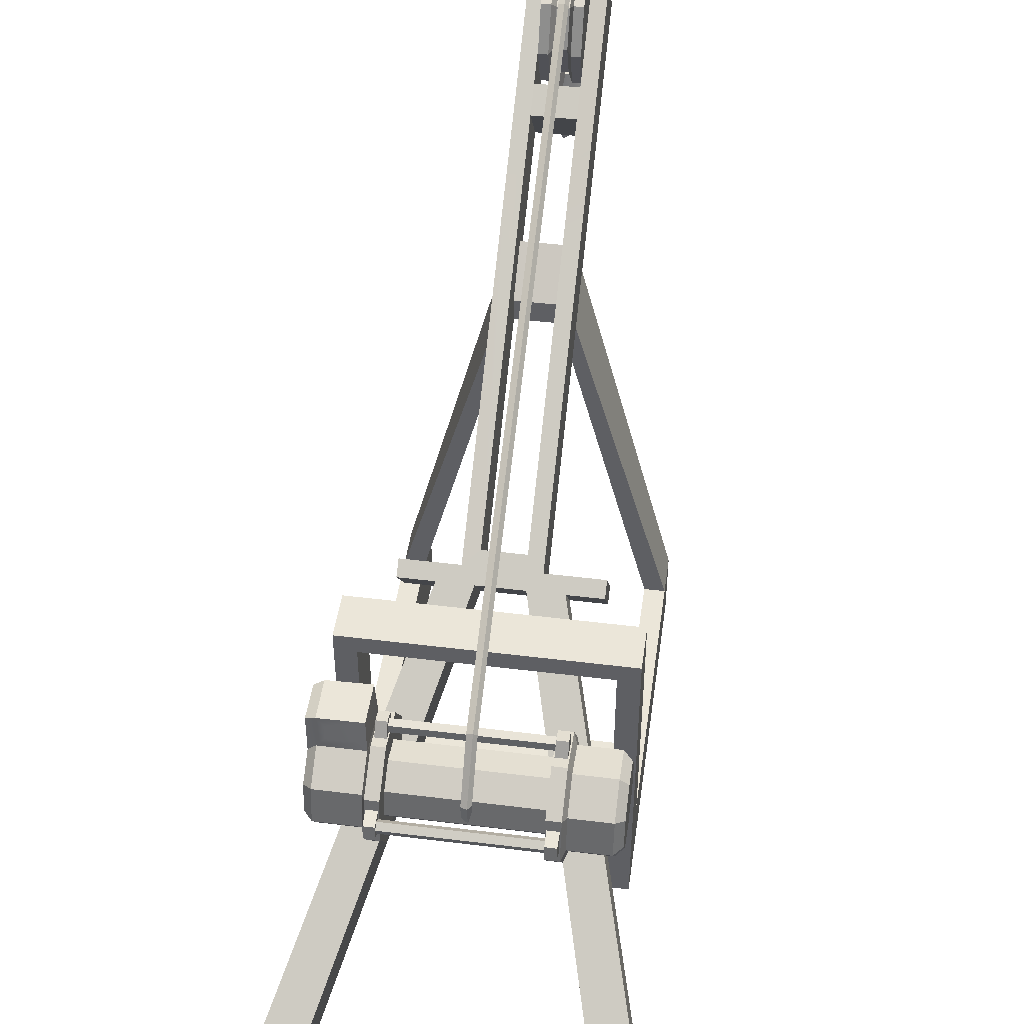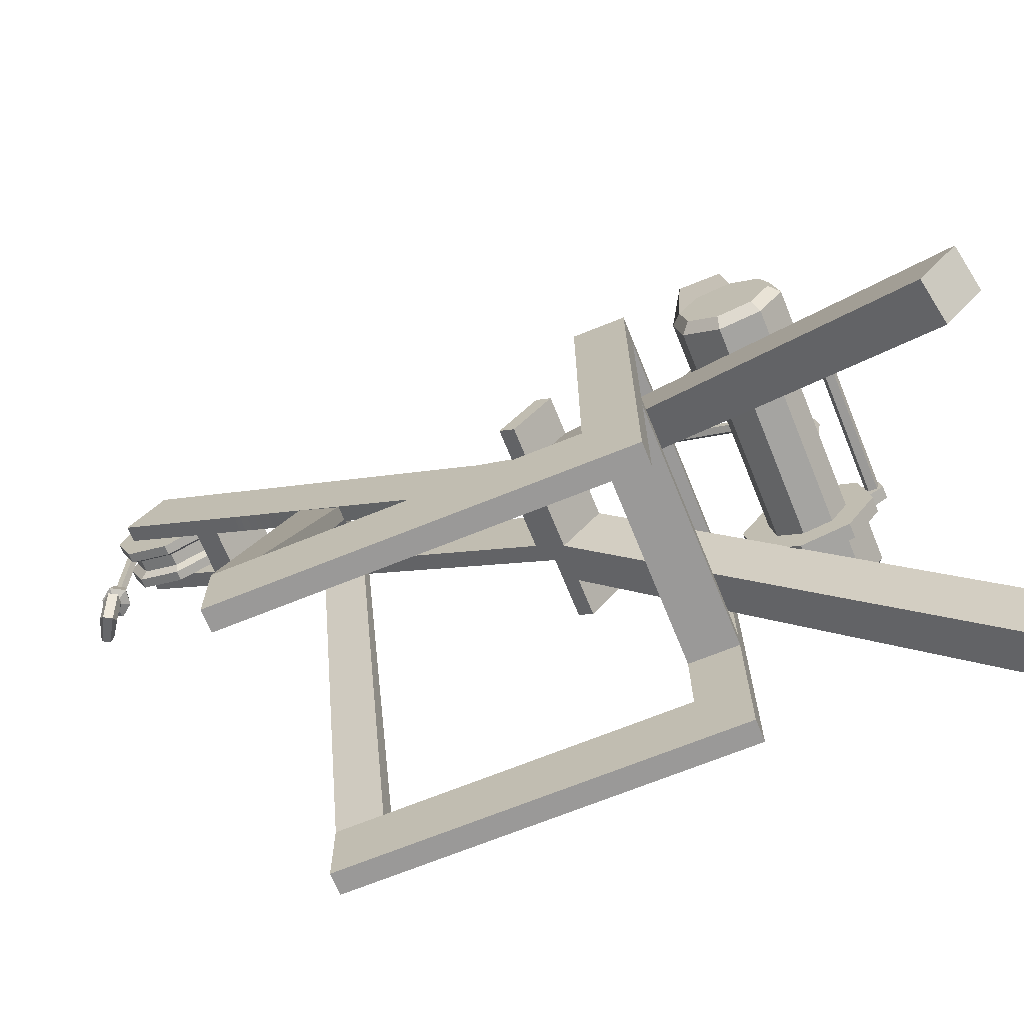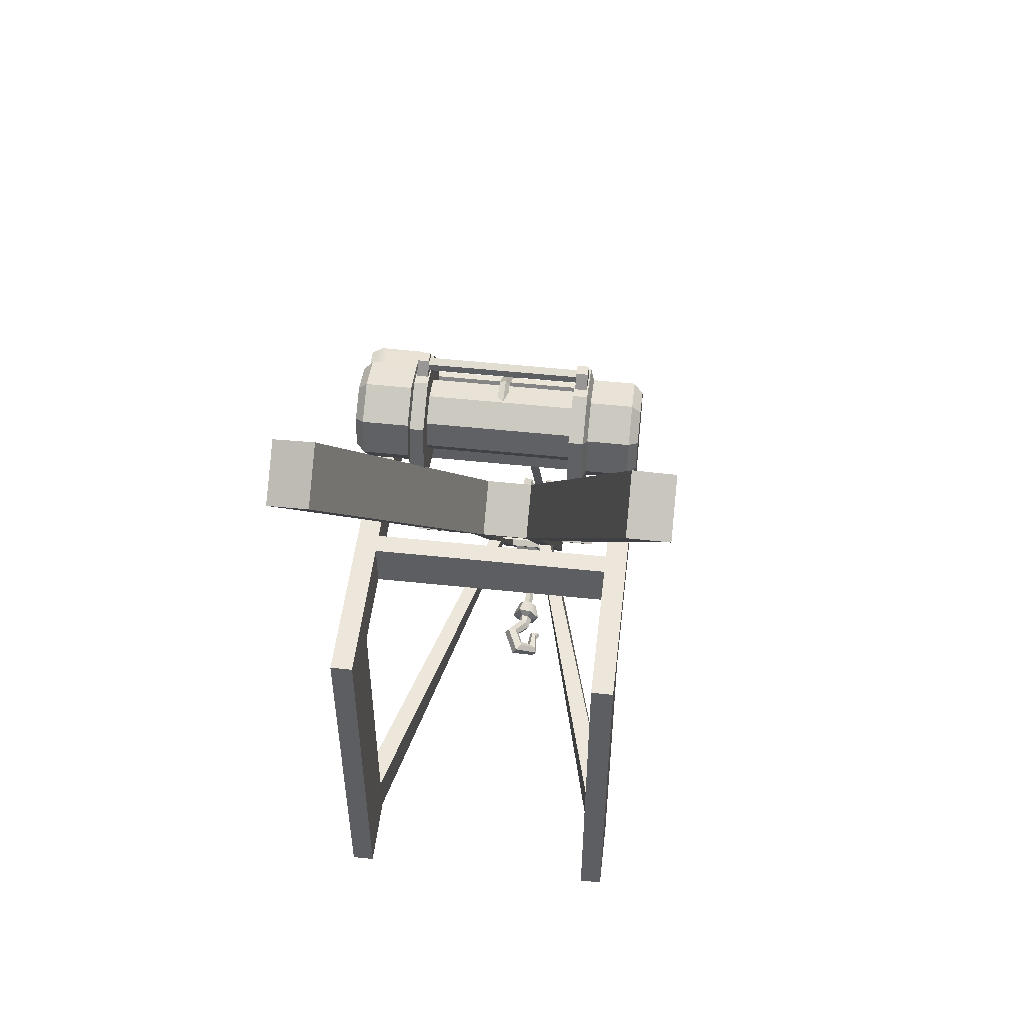
<metadata>
{"format":"obj","ext":"obj","renderer":"f3d","projection":"perspective","resolution":1024,"background":"white","views":[{"elev":46.7,"azim":8.0,"up":"+Y"},{"elev":-69.1,"azim":-67.9,"up":"+Y"},{"elev":51.1,"azim":6.6,"up":"+Z"}]}
</metadata>
<code>
v 0.5835 113.5 86.44
v -1.527 114.1 86.78
v -1.527 116 87.89
v 0.5835 116.6 88.23
v 1.888 115.1 87.34
v 0.5835 232.6 -118.8
v -1.527 233.2 -118.5
v -1.527 235.1 -117.4
v 0.5835 235.7 -117
v 1.888 234.2 -117.9
v 0.5835 97.01 98.46
v -1.527 97.06 99.14
v -1.527 97.22 101.4
v 0.5835 97.27 102
v 1.888 97.14 100.3
v 0.5835 88.01 97.14
v -1.527 88.06 97.82
v 0 88.14 98.93
v -1.527 88.22 100
v 0.5835 88.27 100.7
v 1.888 88.14 98.93
v 0.5835 237.2 -131.6
v -1.527 237.9 -131.6
v -1.527 240.1 -131.5
v 0.5835 240.8 -131.4
v 1.888 239 -131.5
v 0.5835 232.9 -143.8
v -1.527 233.2 -144.4
v -1.527 234.4 -146.3
v 0.5835 234.8 -146.8
v 1.888 233.8 -145.3
v 0.5835 220.3 -148.9
v -1.527 220.4 -149.6
v -1.527 220.7 -151.8
v 0.5835 220.8 -152.5
v 1.888 220.5 -150.7
v 0.5835 182.8 -148.9
v -1.527 182.8 -149.6
v 0 182.8 -150.7
v -1.527 182.8 -151.8
v 0.5835 182.8 -152.5
v 1.888 182.8 -150.7
v -6.055 179.3 -150.4
v -3.163 179.3 -145.4
v 2.702 179.1 -155.5
v 5.594 179.1 -150.5
v 1.91 185.5 -154
v 3.895 185.5 -150.6
v -4.098 185.7 -150.5
v -2.113 185.7 -147.1
v -1.812 185.6 -153.5
v -2.724 179.2 -154.8
v 2.263 179.2 -146.2
v 1.609 185.6 -147.6
v -1.186 178.1 -152.2
v 0.7535 178.1 -148.8
v 2.605 178.1 -150.8
v 1.48 178.1 -152.8
v -2.821 178.2 -150.3
v -1.697 178.2 -148.3
v -1.801 174.3 -152.1
v 0.4016 174.3 -148.3
v 1.719 172.9 -150.1
v 0.4413 172.9 -152.3
v -2.833 175.8 -150.4
v -1.556 175.8 -148.2
v -6.549 167.2 -150.2
v -3.634 167.2 -145.1
v -2.265 167.1 -147.3
v -3.956 167.1 -150.3
v -8.463 166.8 -147.6
v -6.772 166.8 -144.7
v -3.112 160.5 -152.2
v -0.1971 160.5 -147.1
v -0.379 162.8 -148.4
v -2.07 162.8 -151.4
v -4.032 157.6 -150.2
v -2.341 157.6 -147.3
v 3.553 162.5 -155.5
v 5.91 162.5 -151.4
v 3.545 163.8 -151.2
v 2.178 163.8 -153.5
v 5.184 160.8 -155.3
v 6.551 160.8 -152.9
v 3.591 170 -154.8
v 5.229 170 -152
v 3.743 171.1 -152
v 2.793 171.1 -153.6
v 5.077 169 -154.9
v 6.027 169 -153.3
v 5.597 171.8 -155.4
v 6.714 171.8 -153.5
v 5.701 172.6 -153.4
v 5.053 172.6 -154.6
v 6.186 170.8 -155.2
v 6.833 170.8 -154.1
v -40.65 58.79 57.06
v 40.65 58.79 57.06
v -40.65 58.79 40.44
v 40.65 58.79 40.44
v 40.65 51.99 57.06
v -40.65 51.99 57.06
v -40.65 51.99 40.44
v 40.65 51.99 40.44
v -48.08 0.6649 57.06
v 48.08 0.6649 57.06
v -48.08 118.1 57.06
v 48.08 118.1 57.06
v -48.08 118.1 40.44
v 48.08 118.1 40.44
v -48.08 25.57 40.44
v 48.08 25.57 40.44
v -40.65 0.6649 57.06
v 40.65 0.6649 57.06
v 40.65 111.3 57.06
v -40.65 111.3 57.06
v -40.65 111.3 40.44
v 40.65 111.3 40.44
v 40.65 25.57 40.44
v -40.65 25.57 40.44
v 48.08 55.39 40.44
v 48.08 55.39 57.06
v -48.08 55.39 57.06
v -48.08 55.39 40.44
v -48.08 25.57 -72.79
v -48.08 0.6649 -72.79
v -40.65 25.57 -72.79
v -40.65 0.6649 -72.79
v 48.08 0.6649 -72.79
v 40.65 0.6649 -72.79
v 40.65 25.57 -72.79
v 48.08 25.57 -72.79
v -48.08 25.57 -57.44
v -40.65 25.57 -57.44
v 40.65 25.57 -57.44
v 48.08 25.57 -57.44
v -10.43 160.2 -57.44
v -7.812 152.1 -57.44
v -7.812 164.5 -72.79
v -10.43 172.6 -72.79
v 7.812 152.1 -57.44
v 10.43 160.2 -57.44
v 10.43 172.6 -72.79
v 7.812 164.5 -72.79
v -13.14 100.8 9.403
v 13.14 100.8 9.403
v -13.14 117.3 21.81
v 13.14 117.3 21.81
v -13.14 233.2 -133.7
v 13.14 233.2 -133.7
v -13.14 216.8 -146.1
v 13.14 216.8 -146.1
v 7.567 233.2 -133.7
v -7.567 233.2 -133.7
v 7.567 216.8 -146.1
v -7.567 216.8 -146.1
v -7.567 211.9 -105.5
v 7.567 211.9 -105.5
v -7.567 195.5 -117.9
v 7.567 195.5 -117.9
v 7.567 189 -109.3
v -7.567 189 -109.3
v -7.567 205.5 -96.93
v 7.567 205.5 -96.93
v -7.567 120.5 17.5
v 7.567 120.5 17.5
v 7.567 104.1 5.097
v -7.567 104.1 5.097
v -8.293 97.19 14.25
v 8.293 97.19 14.25
v 8.293 113.6 26.65
v -8.293 113.6 26.65
v 33.44 100.8 9.403
v 33.44 117.3 21.81
v 33.44 113.6 26.65
v 33.44 97.19 14.25
v -33.44 100.8 9.403
v -33.44 117.3 21.81
v -33.44 97.19 14.25
v -33.44 113.6 26.65
v -20.87 113.6 26.65
v -20.87 97.19 14.25
v 20.87 113.6 26.65
v 20.87 97.19 14.25
v -48.57 0 143.1
v -48.57 16.45 155.5
v -62.39 18.33 153
v -62.39 1.885 140.6
v 48.57 0 143.1
v 48.57 16.45 155.5
v 62.39 1.885 140.6
v 62.39 18.33 153
v -7.018 205.3 -146.6
v -7.018 220.4 -152.8
v -7.018 235.4 -146.6
v -7.018 241.7 -131.5
v -7.018 235.4 -116.4
v -7.018 220.4 -110.1
v -7.018 205.3 -116.4
v -7.018 199 -131.5
v 7.018 205.3 -146.6
v 7.018 220.4 -152.8
v 7.018 235.4 -146.6
v 7.018 241.7 -131.5
v 7.018 235.4 -116.4
v 7.018 220.4 -110.1
v 7.018 205.3 -116.4
v 7.018 199 -131.5
v -7.018 220.4 -131.5
v 7.018 220.4 -131.5
v -3.638 205.3 -146.6
v -3.638 220.4 -152.8
v 3.639 220.4 -152.8
v 3.639 205.3 -146.6
v -3.638 235.4 -146.6
v 3.639 235.4 -146.6
v -3.638 241.7 -131.5
v 3.639 241.7 -131.5
v -3.638 235.4 -116.4
v 3.639 235.4 -116.4
v -3.638 220.4 -110.1
v 3.639 220.4 -110.1
v -3.638 205.3 -116.4
v 3.639 205.3 -116.4
v -3.638 199 -131.5
v 3.639 199 -131.5
v -2.17 207.6 -144.2
v -2.17 220.4 -149.5
v 2.171 220.4 -149.5
v 2.171 207.6 -144.2
v -2.17 233.1 -144.2
v 2.171 233.1 -144.2
v -2.17 238.4 -131.5
v 2.171 238.4 -131.5
v -2.17 233.1 -118.7
v 2.171 233.1 -118.7
v -2.17 220.4 -113.5
v 2.171 220.4 -113.5
v -2.17 207.6 -118.7
v 2.171 207.6 -118.7
v -2.17 202.3 -131.5
v 2.171 202.3 -131.5
v -13.14 196.4 -84.27
v -13.14 182.5 -100.1
v -7.567 182.4 -100.3
v -7.567 196.3 -84.53
v 13.14 202.3 -92.21
v 13.14 185.8 -104.5
v 7.567 185.8 -105
v 7.567 202.3 -92.71
v -7.567 179.5 -96.45
v -7.567 169.6 -83.14
v -13.14 168.6 -81.55
v -7.567 177.5 -79.56
v -7.567 183.9 -84.91
v -13.14 179.3 -95.82
v -13.14 186 -86.79
v -13.14 179.7 -77.25
v -13.14 182 -64.95
v -13.14 189.9 -75.65
v -13.14 181.2 -70.67
v -13.14 184.8 -75.1
v -10.06 186.2 -70.74
v 13.14 180.8 -63.33
v 13.14 199.8 -88.93
v 7.567 181.9 -65.19
v 7.567 196.9 -85.32
v 7.567 179.2 -75.15
v 7.567 187.1 -85.3
v 13.14 185.7 -92.07
v 13.14 173.9 -75.39
v 13.14 183.2 -101.1
v 13.14 172.8 -87.14
v 7.567 183.2 -101.5
v 7.567 171.1 -85.23
v 13.14 176.3 -86.96
v 13.14 182.5 -94.66
v 7.567 185 -94.82
v 7.567 178.7 -85.72
v -26.23 93.11 108.9
v -26.23 95.66 108
v -26.23 97.27 110.2
v -26.23 95.72 112.4
v -26.23 93.15 111.6
v 26.03 93.11 108.9
v 26.03 95.66 108
v 26.03 97.27 110.2
v 26.03 95.72 112.4
v 26.03 93.15 111.6
v -26.23 111.9 82.36
v -26.23 114.2 83.72
v -26.23 113.6 86.35
v -26.23 110.9 86.62
v -26.23 109.8 84.16
v 26.03 111.9 82.36
v 26.03 114.2 83.72
v 26.03 113.6 86.35
v 26.03 110.9 86.62
v 26.03 109.8 84.16
v -29.92 79.36 70.68
v -29.92 95.37 67.78
v -29.92 108.7 77.05
v -29.92 111.6 93.06
v -29.92 102.4 106.4
v -29.92 86.36 109.3
v -29.92 72.99 100.1
v -29.92 70.09 84.05
v 29.92 79.36 70.68
v 29.92 95.37 67.78
v 29.92 108.7 77.05
v 29.92 111.6 93.06
v 29.92 102.4 106.4
v 29.92 86.36 109.3
v 29.92 72.99 100.1
v 29.92 70.09 84.05
v -25.2 95.37 67.78
v -25.2 108.7 77.05
v -25.2 111.6 93.06
v -25.2 102.4 106.4
v -25.2 86.36 109.3
v -25.2 72.99 100.1
v -25.2 70.09 84.05
v -25.2 79.36 70.68
v 24.98 70.09 84.05
v 24.98 72.99 100.1
v 24.98 86.36 109.3
v 24.98 102.4 106.4
v 24.98 111.6 93.06
v 24.98 108.7 77.05
v 24.98 95.37 67.78
v 24.98 79.36 70.68
v -25.2 84.06 77.98
v -25.2 93.53 76.26
v 24.98 93.53 76.26
v 24.98 84.06 77.98
v -25.2 101.4 81.75
v 24.98 101.4 81.75
v -25.2 103.2 91.22
v 24.98 103.2 91.22
v -25.2 97.67 99.13
v 24.98 97.67 99.13
v -25.2 88.2 100.8
v 24.98 88.2 100.8
v -25.2 80.29 95.36
v 24.98 80.29 95.36
v -25.2 78.57 85.89
v 24.98 78.57 85.89
v -31.21 81.49 73.99
v -31.21 94.53 71.62
v -31.21 105.4 79.18
v -31.21 107.8 92.22
v -31.21 100.2 103.1
v -31.21 87.19 105.5
v -31.21 76.3 97.93
v -31.21 73.93 84.88
v 31.21 81.49 73.99
v 31.21 94.53 71.62
v 31.21 105.4 79.18
v 31.21 107.8 92.22
v 31.21 100.2 103.1
v 31.21 87.19 105.5
v 31.21 76.3 97.93
v 31.21 73.93 84.88
v -46.9 81.49 73.99
v -46.9 94.53 71.62
v -46.9 107.8 92.22
v -46.9 100.2 103.1
v -46.9 87.19 105.5
v -46.9 76.3 97.93
v -46.9 73.93 84.88
v 45.48 81.49 73.99
v 45.48 94.53 71.62
v 45.48 105.4 79.18
v 45.48 107.8 92.22
v 45.48 100.2 103.1
v 45.48 87.19 105.5
v 45.48 76.3 97.93
v 45.48 73.93 84.88
v -49.88 83.23 76.69
v -49.88 93.85 74.76
v -49.88 90.86 88.55
v -49.88 102.7 80.92
v -49.88 104.7 91.54
v -49.88 98.5 100.4
v -49.88 87.87 102.3
v -49.88 79 96.19
v -49.88 77.07 85.56
v 48.46 83.23 76.69
v 48.46 93.85 74.76
v 48.46 90.86 88.55
v 48.46 102.7 80.92
v 48.46 104.7 91.54
v 48.46 98.5 100.4
v 48.46 87.87 102.3
v 48.46 79 96.19
v 48.46 77.07 85.56
v -29.52 109.4 80.9
v -29.52 110.9 89.2
v -25.6 110.9 89.2
v -25.6 109.4 80.9
v -29.52 98.51 107.1
v -29.52 90.22 108.6
v -25.6 90.22 108.6
v -25.6 98.51 107.1
v 25.4 90.22 108.6
v 25.4 98.51 107.1
v 29.5 90.22 108.6
v 29.5 98.51 107.1
v 25.4 110.9 89.2
v 25.4 109.4 80.9
v 29.5 110.9 89.2
v 29.5 109.4 80.9
v -29.42 114.9 81.83
v -29.42 115.8 86.41
v -25.7 115.8 86.41
v -25.7 114.9 81.83
v -29.42 97.59 112.6
v -29.42 93.01 113.5
v -25.7 93.01 113.5
v -25.7 97.59 112.6
v 25.5 93.01 113.5
v 25.5 97.59 112.6
v 29.4 93.01 113.5
v 29.4 97.59 112.6
v 25.5 115.8 86.41
v 25.5 114.9 81.83
v 29.4 115.8 86.41
v 29.4 114.9 81.83
v 41.82 94.53 71.62
v 41.82 105.4 79.18
v 41.82 107.8 92.22
v 41.82 100.2 103.1
v 41.82 87.19 105.5
v 41.82 76.3 97.93
v 41.82 73.93 84.88
v 41.82 81.49 73.99
v -31.7 118.8 75.21
v -46.93 118.8 75.6
v -31.7 118.8 90.28
v -46.93 118.8 90.44
v -50.35 117.1 76.53
v -50.35 117.1 89.55
v -33.96 110.8 91.73
v -44.24 110.8 91.7
v -34.29 115.8 90.81
v -44.25 115.8 90.95
f 1 2 7 6
f 2 3 8 7
f 3 4 9 8
f 4 5 10 9
f 5 1 6 10
f 17 16 18
f 19 17 18
f 20 19 18
f 21 20 18
f 16 21 18
f 37 38 39
f 38 40 39
f 40 41 39
f 41 42 39
f 42 37 39
f 2 1 11 12
f 3 2 12 13
f 4 3 13 14
f 5 4 14 15
f 1 5 15 11
f 12 11 16 17
f 13 12 17 19
f 14 13 19 20
f 15 14 20 21
f 11 15 21 16
f 6 7 23 22
f 7 8 24 23
f 8 9 25 24
f 9 10 26 25
f 10 6 22 26
f 22 23 28 27
f 23 24 29 28
f 24 25 30 29
f 25 26 31 30
f 26 22 27 31
f 27 28 33 32
f 28 29 34 33
f 29 30 35 34
f 30 31 36 35
f 31 27 32 36
f 32 33 38 37
f 33 34 40 38
f 34 35 41 40
f 35 36 42 41
f 36 32 37 42
f 91 94 93 92
f 45 47 48 46
f 47 51 54 48
f 49 43 44 50
f 53 46 48 54
f 51 47 45 52
f 49 51 52 43
f 95 91 92 96
f 44 53 54 50
f 51 49 50 54
f 53 56 57 46
f 46 57 58 45
f 45 58 55 52
f 43 59 60 44
f 44 60 56 53
f 52 55 59 43
f 56 62 63 57
f 57 63 64 58
f 58 64 61 55
f 59 65 66 60
f 60 66 62 56
f 55 61 65 59
f 62 68 69 63
f 63 69 70 64
f 64 70 67 61
f 65 71 72 66
f 66 72 68 62
f 61 67 71 65
f 68 74 75 69
f 69 75 76 70
f 70 76 73 67
f 71 77 78 72
f 72 78 74 68
f 67 73 77 71
f 74 80 81 75
f 75 81 82 76
f 76 82 79 73
f 77 83 84 78
f 78 84 80 74
f 73 79 83 77
f 80 86 87 81
f 81 87 88 82
f 82 88 85 79
f 83 89 90 84
f 84 90 86 80
f 79 85 89 83
f 86 92 93 87
f 87 93 94 88
f 88 94 91 85
f 89 95 96 90
f 90 96 92 86
f 85 91 95 89
f 97 98 100 99
f 98 97 102 101
f 99 100 104 103
f 101 102 103 104
f 107 108 110 109
f 106 112 121 122
f 111 105 123 124
f 106 122 101 114
f 108 107 116 115
f 102 123 105 113
f 109 110 118 117
f 104 121 112 119
f 111 124 103 120
f 114 101 104 119
f 115 116 117 118
f 103 102 113 120
f 100 98 115 118
f 110 121 100 118
f 122 121 110 108
f 98 122 108 115
f 100 121 104
f 101 122 98
f 124 123 107 109
f 99 124 109 117
f 116 97 99 117
f 107 123 97 116
f 103 124 99
f 97 123 102
f 126 125 127 128
f 129 130 131 132
f 126 133 125
f 134 128 127
f 130 135 131
f 136 129 132
f 105 111 133 126
f 111 120 134 133
f 120 113 128 134
f 113 105 126 128
f 119 112 136 135
f 112 106 129 136
f 106 114 130 129
f 114 119 135 130
f 133 134 138 137
f 134 127 139 138
f 127 125 140 139
f 125 133 137 140
f 135 136 142 141
f 136 132 143 142
f 132 131 144 143
f 131 135 141 144
f 169 170 171 172
f 159 160 161 162
f 270 277 272 248 247 265
f 151 244 243 149
f 266 264 265 267
f 149 243 246 163 157 154
f 150 152 155 153
f 151 149 154 156
f 152 248 249 161 160 155
f 252 253 256 251
f 163 164 158 157
f 147 148 166 165
f 168 167 146 145
f 155 160 158 153
f 160 159 157 158
f 159 156 154 157
f 162 161 164 163
f 161 249 250 164
f 167 168 165 166
f 246 255 251 245
f 145 146 170 169
f 173 174 175 176
f 148 147 172 171
f 178 177 179 180
f 146 148 174 173
f 148 183 175 174
f 183 184 176 175
f 184 146 173 176
f 147 145 177 178
f 145 182 179 177
f 185 186 187 188
f 172 147 181
f 181 147 178 180
f 182 181 180 179
f 148 171 183
f 190 189 191 192
f 170 146 184
f 145 169 182
f 169 172 186 185
f 172 181 187 186
f 181 182 188 187
f 182 169 185 188
f 171 170 189 190
f 170 184 191 189
f 184 183 192 191
f 183 171 190 192
f 227 228 229 230
f 228 231 232 229
f 231 233 234 232
f 233 235 236 234
f 235 237 238 236
f 237 239 240 238
f 239 241 242 240
f 241 227 230 242
f 194 193 209
f 195 194 209
f 196 195 209
f 197 196 209
f 198 197 209
f 199 198 209
f 200 199 209
f 193 200 209
f 201 202 210
f 202 203 210
f 203 204 210
f 204 205 210
f 205 206 210
f 206 207 210
f 207 208 210
f 208 201 210
f 193 194 212 211
f 202 201 214 213
f 194 195 215 212
f 203 202 213 216
f 195 196 217 215
f 204 203 216 218
f 196 197 219 217
f 205 204 218 220
f 197 198 221 219
f 206 205 220 222
f 198 199 223 221
f 207 206 222 224
f 199 200 225 223
f 208 207 224 226
f 200 193 211 225
f 201 208 226 214
f 211 212 228 227
f 213 214 230 229
f 212 215 231 228
f 216 213 229 232
f 215 217 233 231
f 218 216 232 234
f 217 219 235 233
f 220 218 234 236
f 219 221 237 235
f 222 220 236 238
f 221 223 239 237
f 224 222 238 240
f 223 225 241 239
f 226 224 240 242
f 225 211 227 241
f 214 226 242 230
f 139 140 143 144
f 140 137 142 143
f 138 141 142 137
f 139 144 141 138
f 243 257 262 260
f 165 263 259 147
f 245 244 151 156 159 162
f 246 245 162 163
f 247 248 152 150
f 250 247 150 153 158 164
f 274 272 273 275
f 269 278 279 268
f 251 255 254 252
f 145 253 252 168
f 253 258 257 256
f 251 256 244 245
f 260 262 261 259
f 259 263 260
f 243 244 256 257
f 262 257 258 261
f 261 145 147 259
f 261 258 253 145
f 246 243 260 263
f 246 263 165
f 168 252 254 165
f 165 254 255 246
f 267 265 247 250
f 267 269 268 266
f 148 264 266 166
f 264 271 270 265
f 272 277 276 273
f 275 273 146 167
f 275 279 278 274
f 249 248 272 274
f 250 249 274 278 269 267
f 268 167 166 266
f 146 273 276 271
f 271 276 277 270
f 146 271 264 148
f 268 279 275 167
f 280 281 286 285
f 281 282 287 286
f 282 283 288 287
f 283 284 289 288
f 284 280 285 289
f 290 291 296 295
f 291 292 297 296
f 292 293 298 297
f 293 294 299 298
f 294 290 295 299
f 332 333 334 335
f 333 336 337 334
f 336 338 339 337
f 338 340 341 339
f 340 342 343 341
f 342 344 345 343
f 344 346 347 345
f 346 332 335 347
f 380 379 381
f 382 380 381
f 383 382 381
f 384 383 381
f 385 384 381
f 386 385 381
f 387 386 381
f 379 387 381
f 388 389 390
f 389 391 390
f 391 392 390
f 392 393 390
f 393 394 390
f 394 395 390
f 395 396 390
f 396 388 390
f 301 302 317 316
f 413 414 415 416
f 303 304 319 318
f 417 418 419 420
f 305 306 321 320
f 306 307 322 321
f 307 300 323 322
f 300 301 316 323
f 325 324 315 314
f 326 325 314 313
f 422 421 423 424
f 328 327 312 311
f 426 425 427 428
f 330 329 310 309
f 331 330 309 308
f 324 331 308 315
f 323 316 333 332
f 330 331 335 334
f 316 317 336 333
f 329 330 334 337
f 317 318 338 336
f 328 329 337 339
f 318 319 340 338
f 327 328 339 341
f 319 320 342 340
f 326 327 341 343
f 320 321 344 342
f 325 326 343 345
f 321 322 346 344
f 324 325 345 347
f 322 323 332 346
f 331 324 347 335
f 301 300 348 349
f 302 301 349 350
f 303 302 350 351
f 304 303 351 352
f 305 304 352 353
f 306 305 353 354
f 307 306 354 355
f 300 307 355 348
f 308 309 357 356
f 309 310 358 357
f 310 311 359 358
f 311 312 360 359
f 312 313 361 360
f 313 314 362 361
f 314 315 363 362
f 315 308 356 363
f 349 348 364 365
f 439 437 438 440
f 352 351 366 367
f 353 352 367 368
f 354 353 368 369
f 355 354 369 370
f 348 355 370 364
f 436 429 372 371
f 429 430 373 372
f 430 431 374 373
f 431 432 375 374
f 432 433 376 375
f 433 434 377 376
f 434 435 378 377
f 435 436 371 378
f 365 364 379 380
f 440 438 441 442
f 367 366 383 384
f 368 367 384 385
f 369 368 385 386
f 370 369 386 387
f 364 370 387 379
f 371 372 389 388
f 372 373 391 389
f 373 374 392 391
f 374 375 393 392
f 375 376 394 393
f 376 377 395 394
f 377 378 396 395
f 378 371 388 396
f 302 303 398 397
f 303 318 399 398
f 318 317 400 399
f 317 302 397 400
f 304 305 402 401
f 305 320 403 402
f 320 319 404 403
f 319 304 401 404
f 327 326 405 406
f 326 313 407 405
f 313 312 408 407
f 312 327 406 408
f 329 328 409 410
f 328 311 411 409
f 311 310 412 411
f 310 329 410 412
f 397 398 414 413
f 398 399 415 414
f 399 400 416 415
f 400 397 413 416
f 401 402 418 417
f 402 403 419 418
f 403 404 420 419
f 404 401 417 420
f 406 405 421 422
f 405 407 423 421
f 407 408 424 423
f 408 406 422 424
f 410 409 425 426
f 409 411 427 425
f 411 412 428 427
f 412 410 426 428
f 357 358 430 429
f 358 359 431 430
f 359 360 432 431
f 360 361 433 432
f 361 362 434 433
f 362 363 435 434
f 363 356 436 435
f 356 357 429 436
f 350 349 437
f 349 365 438 437
f 351 350 437 439
f 444 443 445 446
f 365 380 441 438
f 380 382 441
f 382 383 442 441
f 383 366 440 442
f 366 351 443 444
f 351 439 445 443
f 439 440 446 445
f 440 366 444 446

</code>
